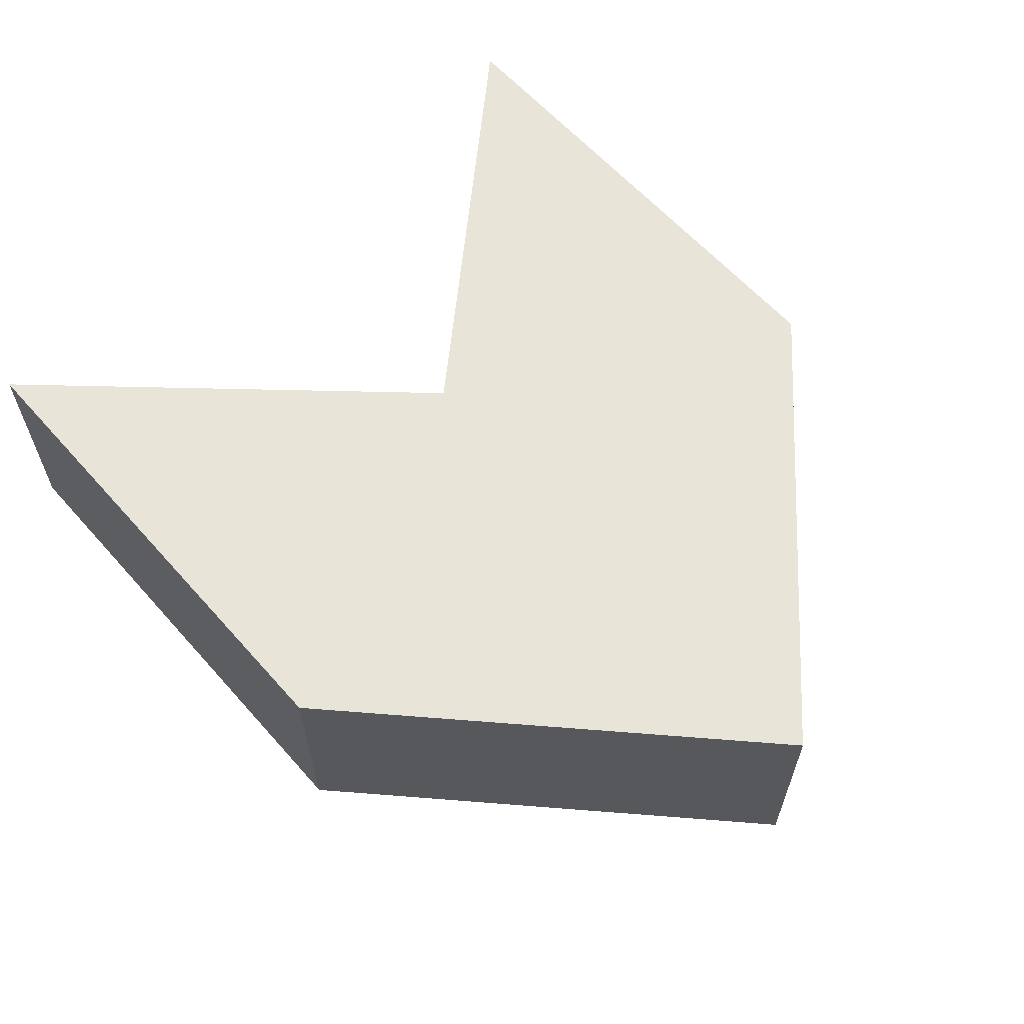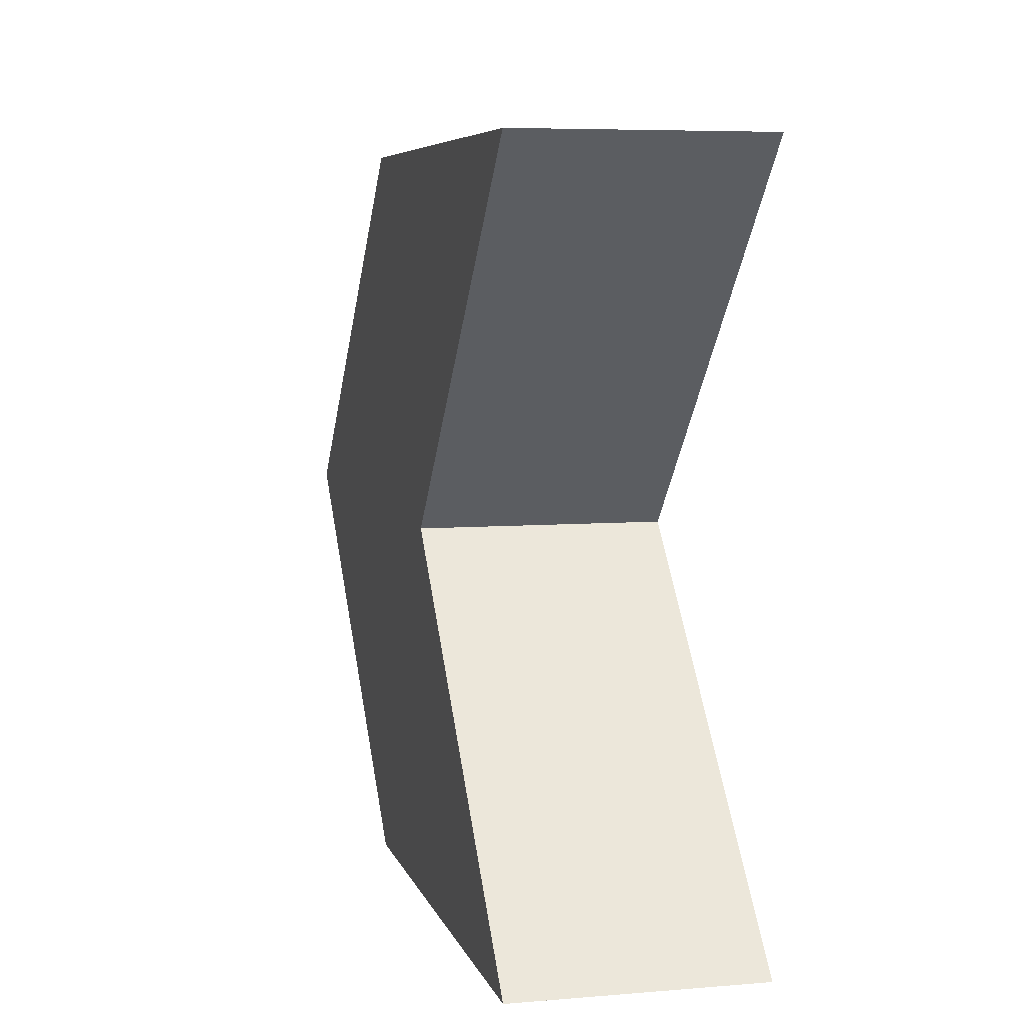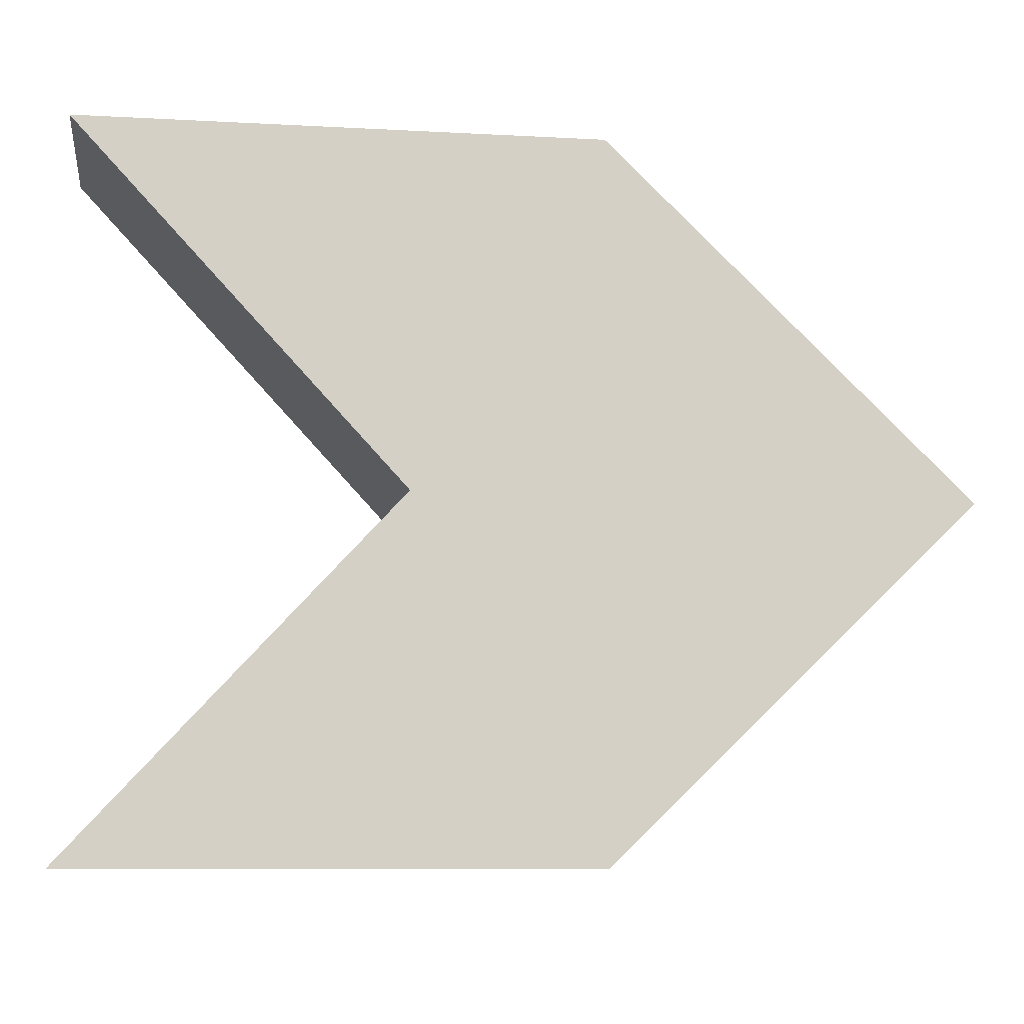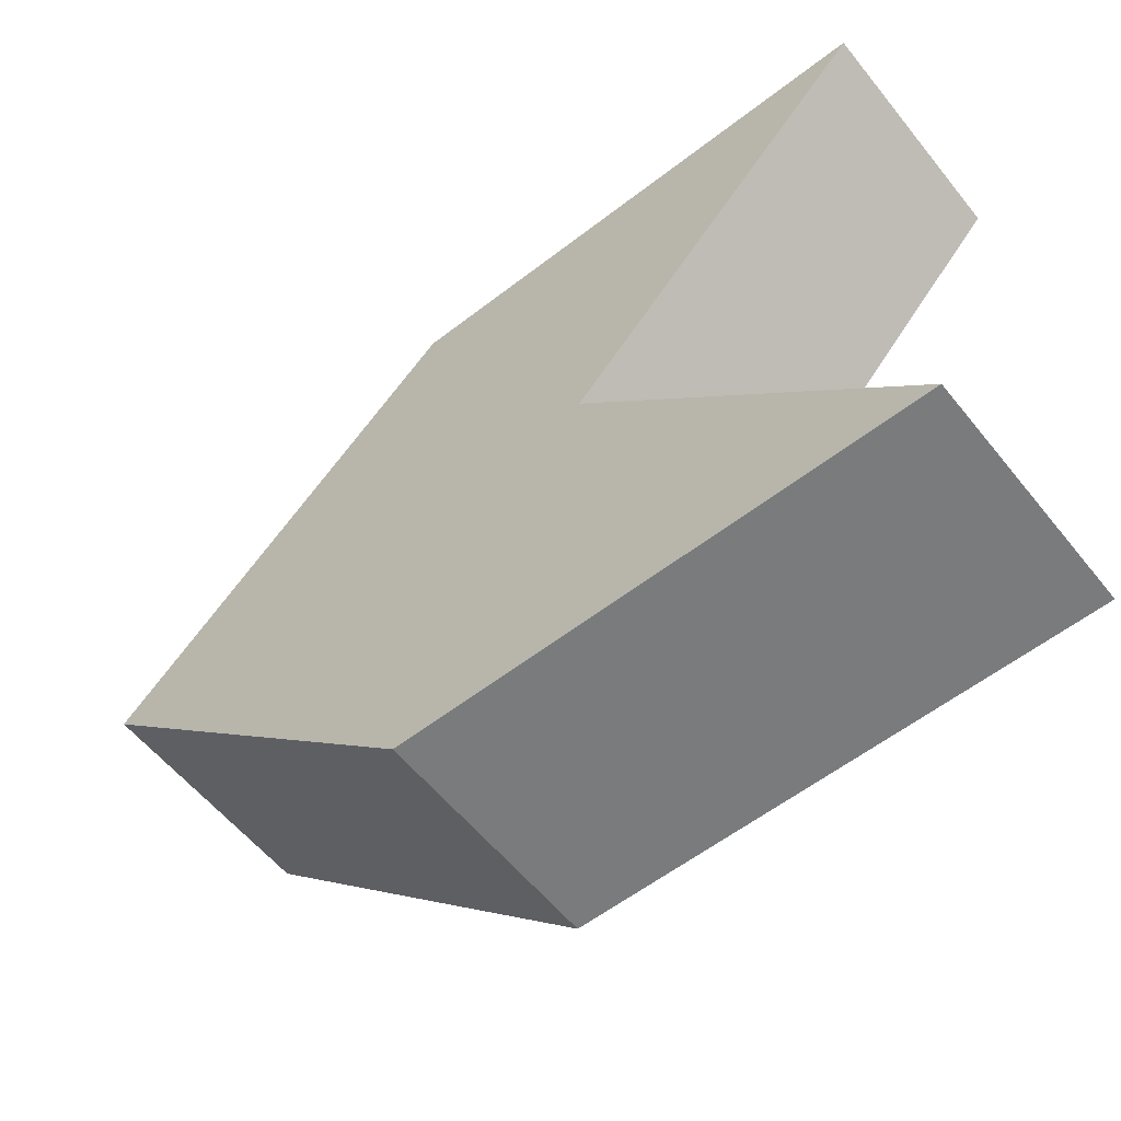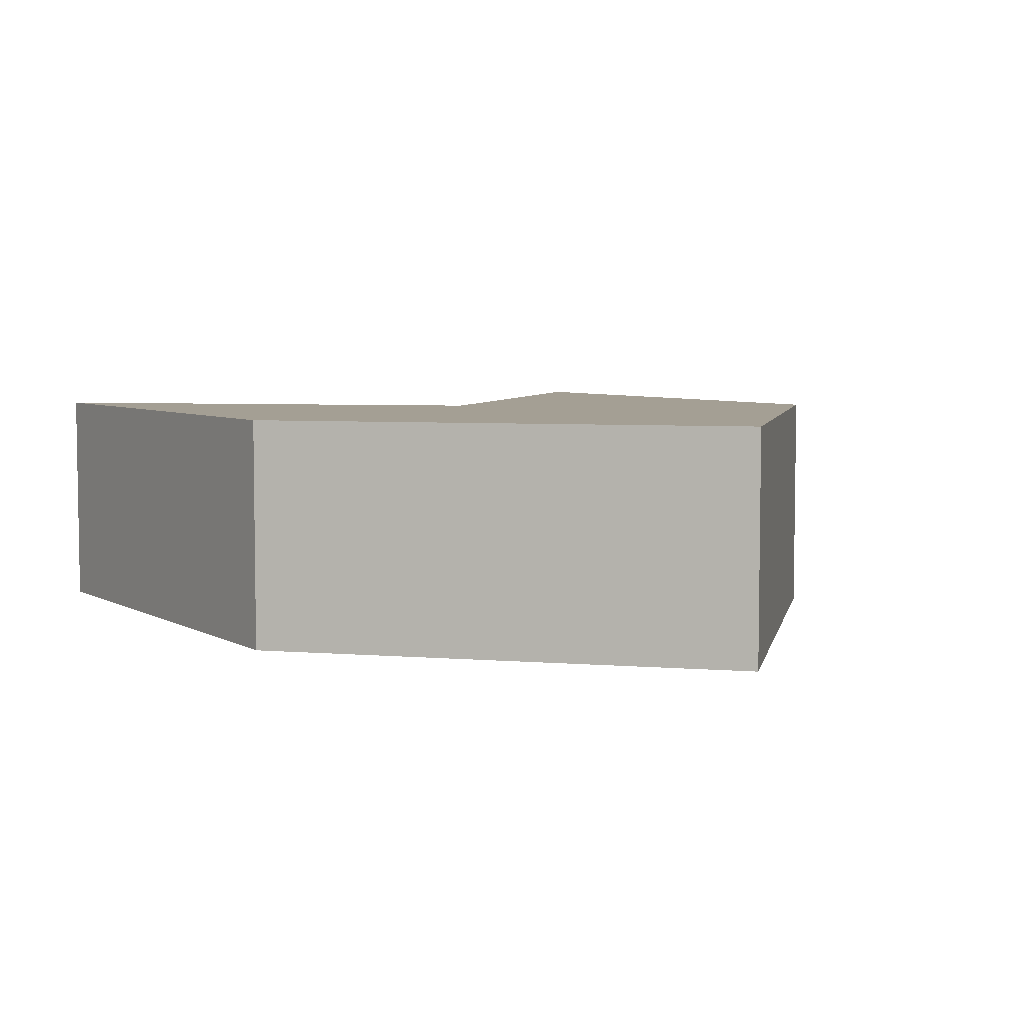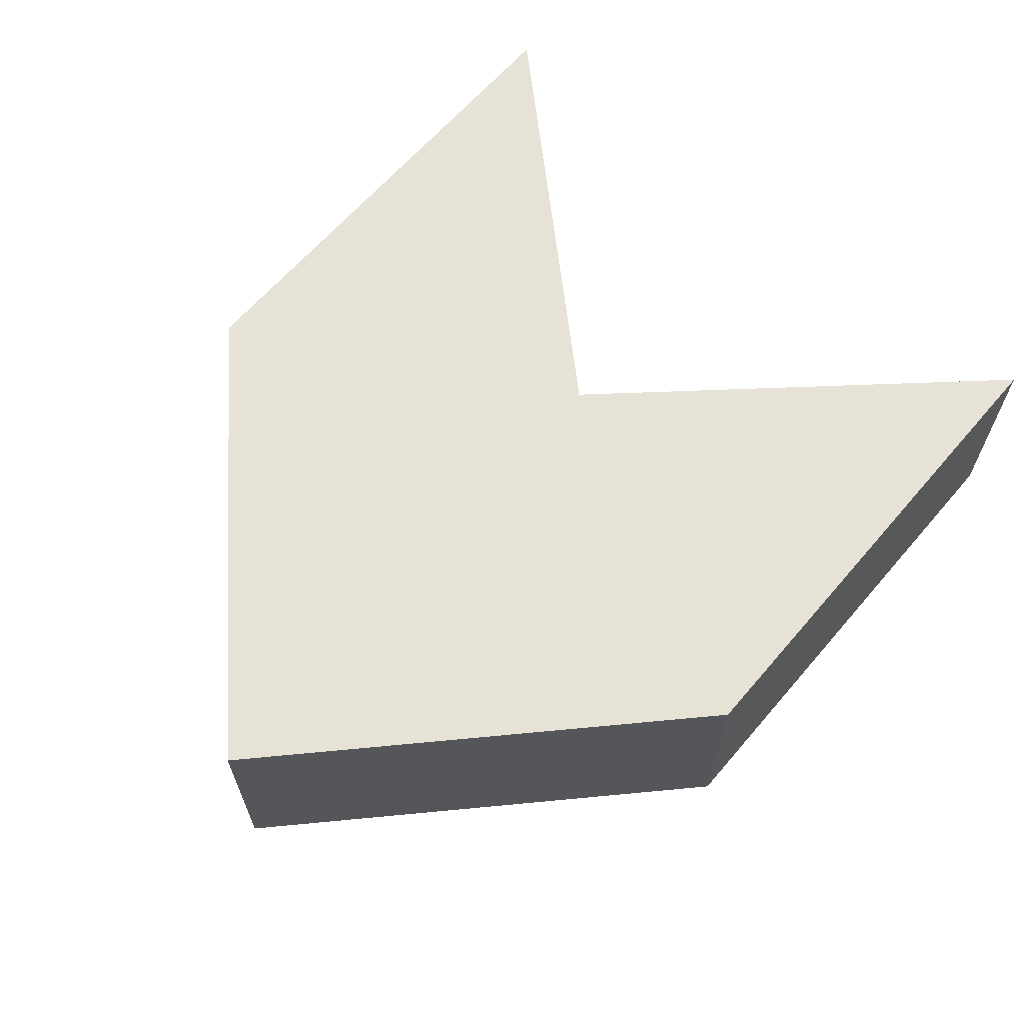
<metadata>
{"format":"obj","ext":"obj","renderer":"f3d","projection":"perspective","resolution":1024,"background":"white","views":[{"elev":61.3,"azim":48.6,"up":"+Z"},{"elev":6.4,"azim":-103.9,"up":"+Y"},{"elev":-9.0,"azim":-8.3,"up":"+Y"},{"elev":-58.3,"azim":-141.4,"up":"+Y"},{"elev":5.5,"azim":57.9,"up":"+Z"},{"elev":64.0,"azim":130.5,"up":"+Z"}]}
</metadata>
<code>
o Arrow_13
v -1.614 1.404 -0.4636
v -1.614 -1.404 -0.4636
v -1.614 1.404 0.4636
v -1.614 -1.404 0.4636
v 0.437 1.404 -0.4636
v 0.437 -1.404 -0.4636
v 0.437 1.404 0.4636
v 0.437 -1.404 0.4636
v -0.3153 0 -0.4636
v -0.3153 -0 0.4636
v 1.892 -0 0.4636
v 1.892 0 -0.4636
f 1 9 10 3
f 9 2 4 10
f 10 4 8 11
f 11 8 6 12
f 3 7 5 1
f 8 4 2 6
f 5 12 9 1
f 7 11 12 5
f 3 10 11 7
f 12 6 2 9

</code>
